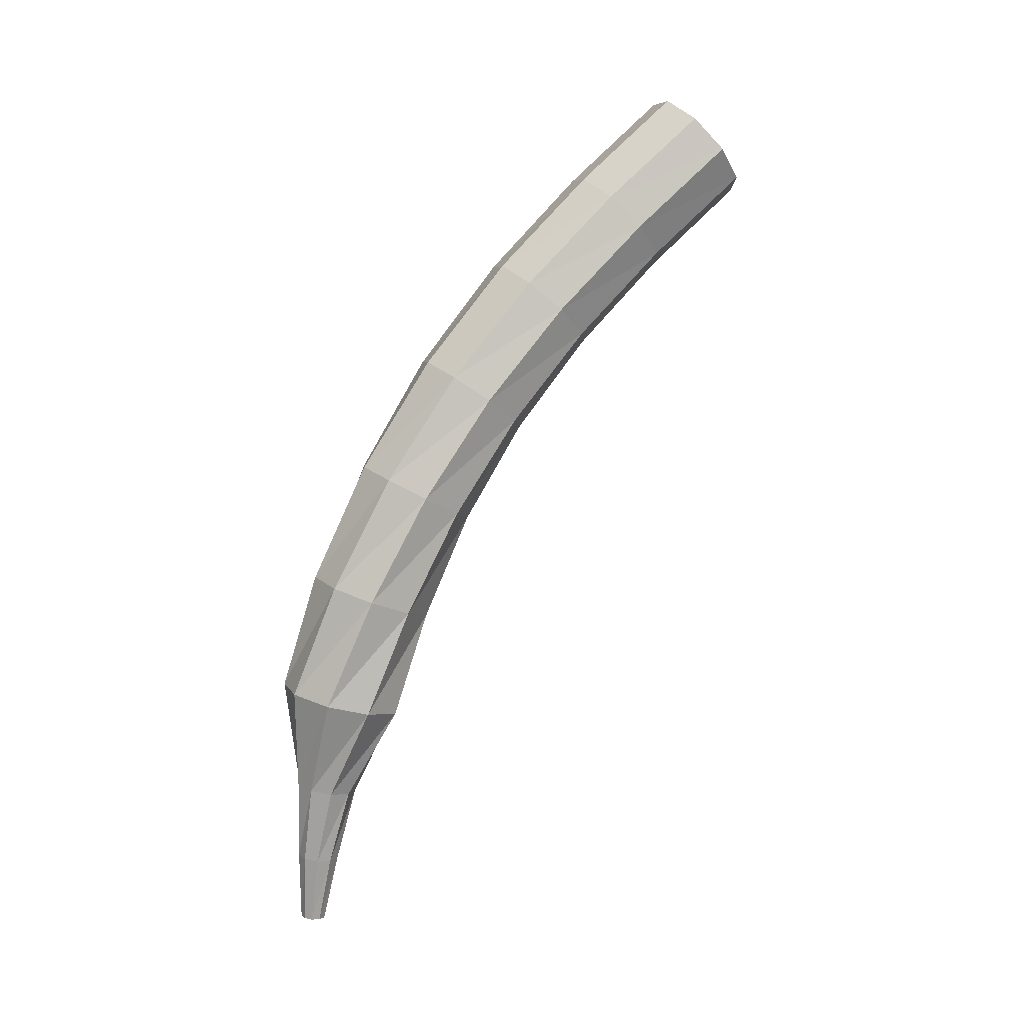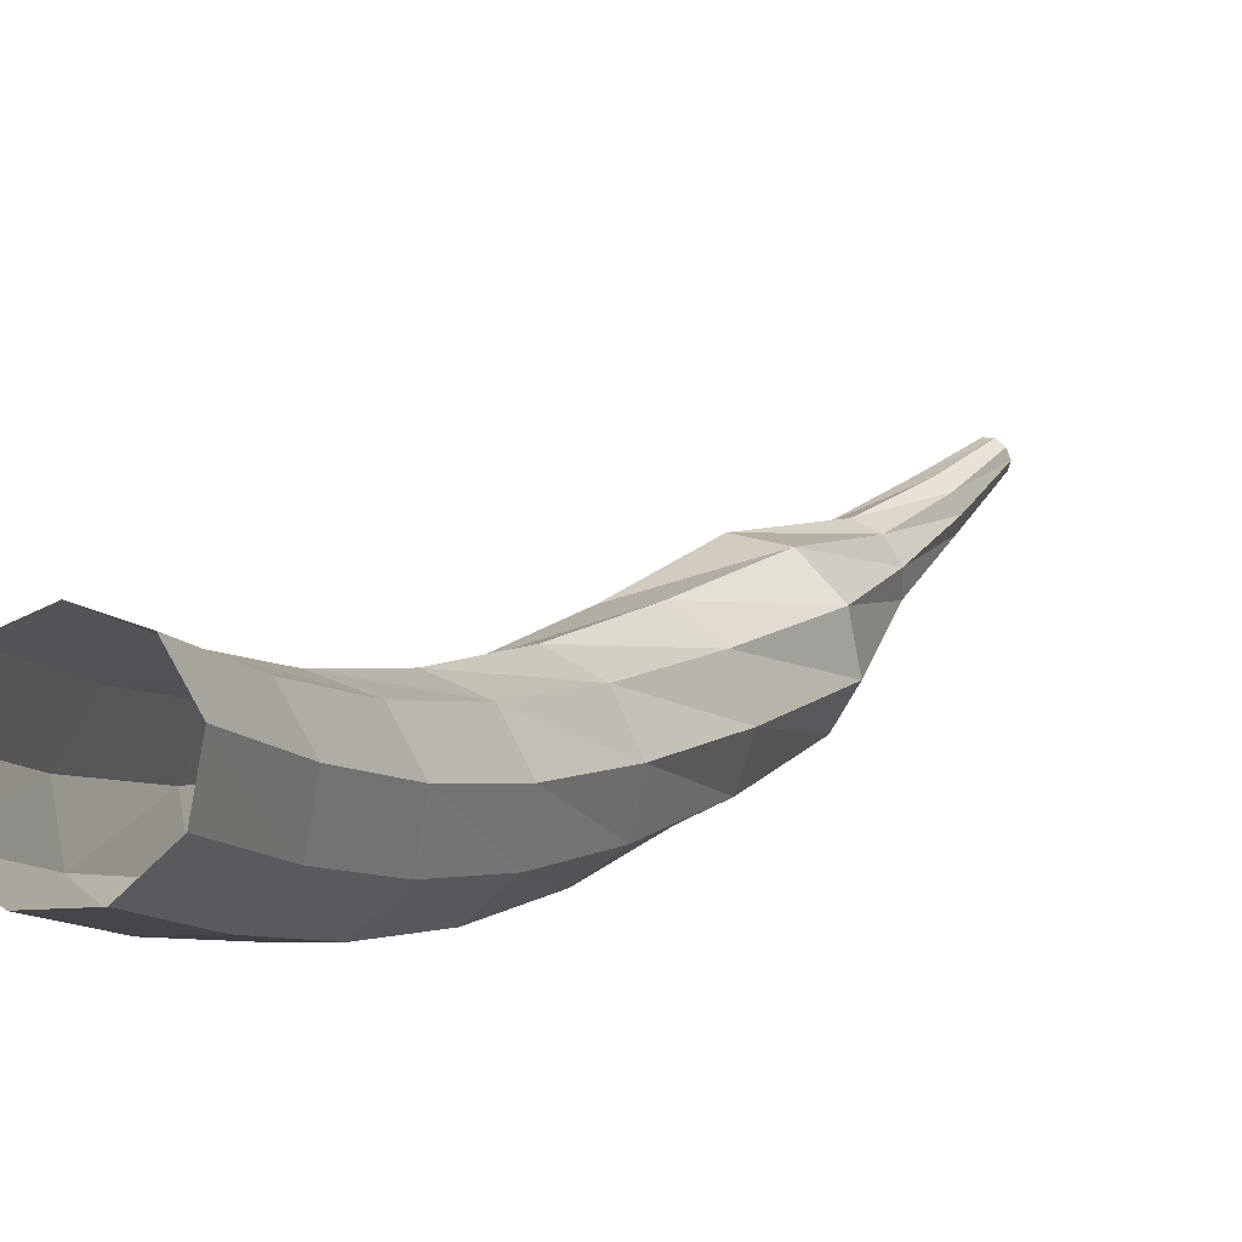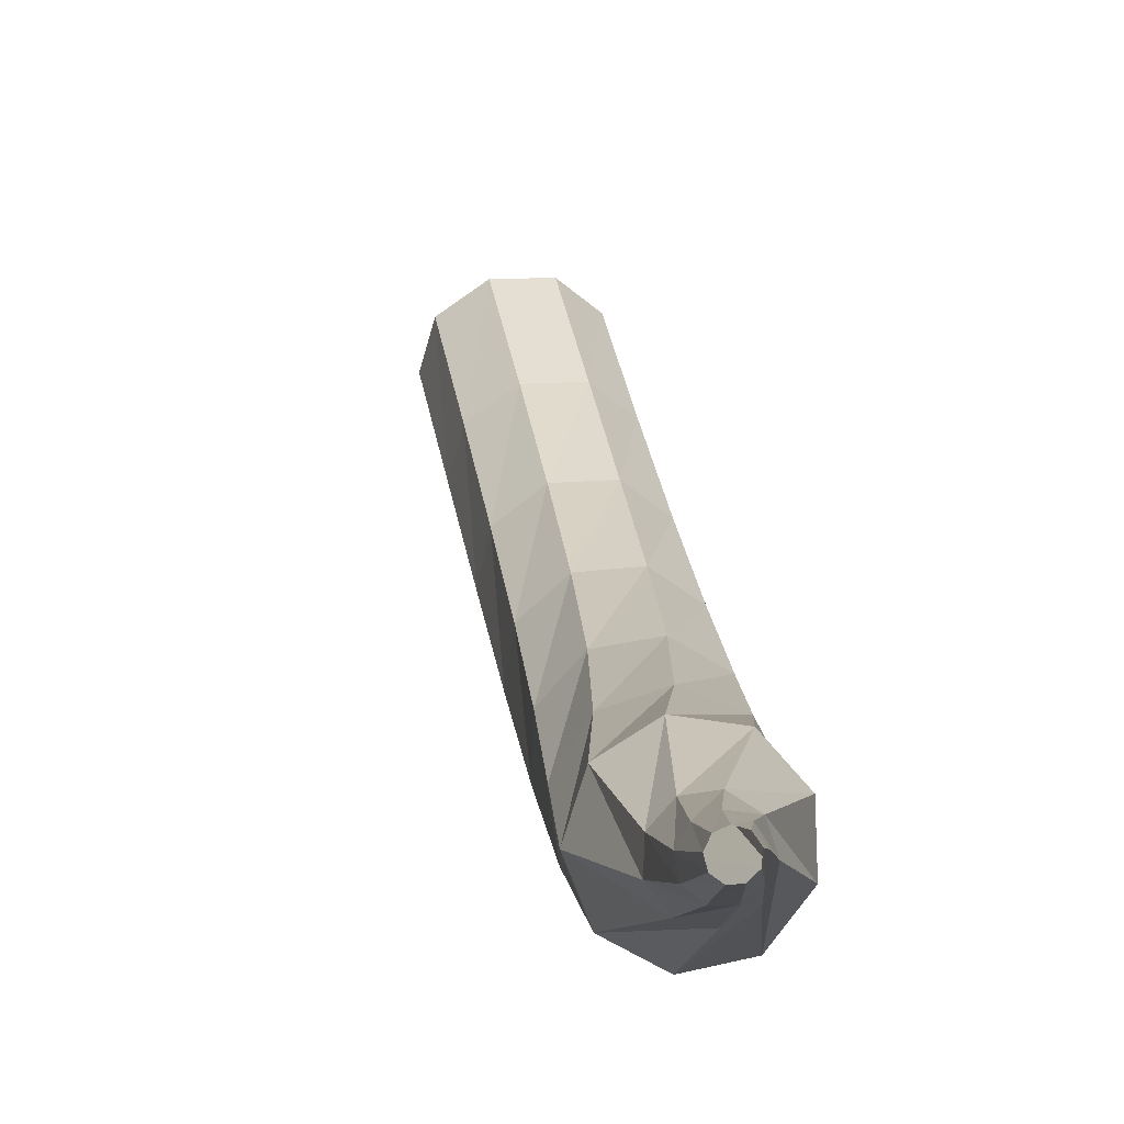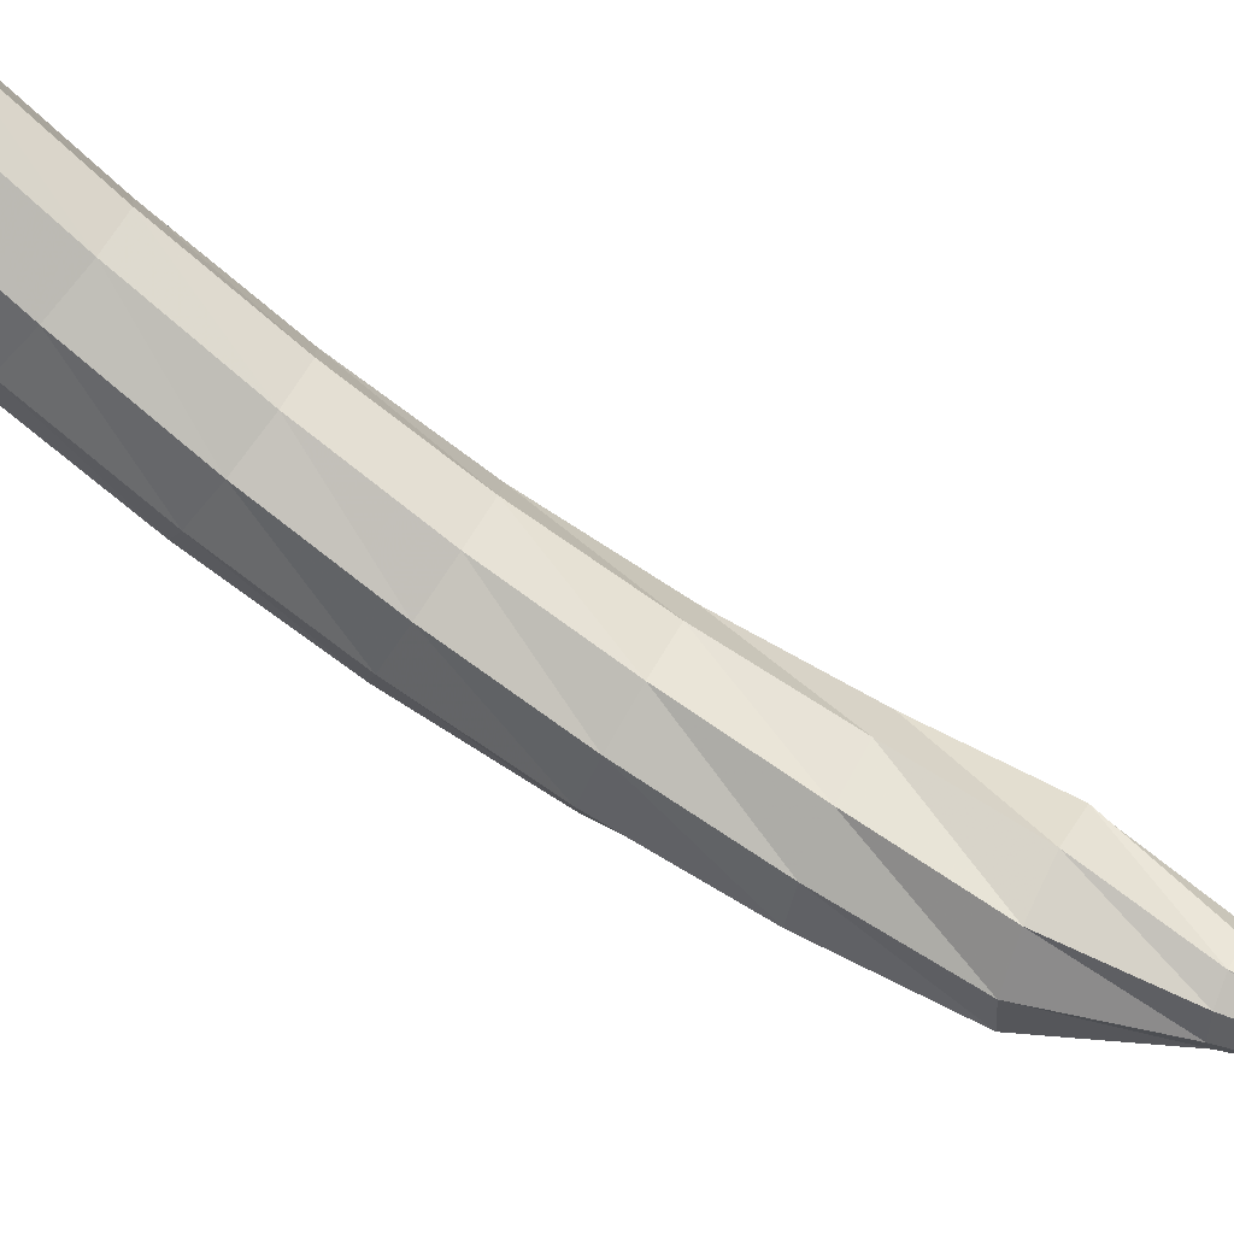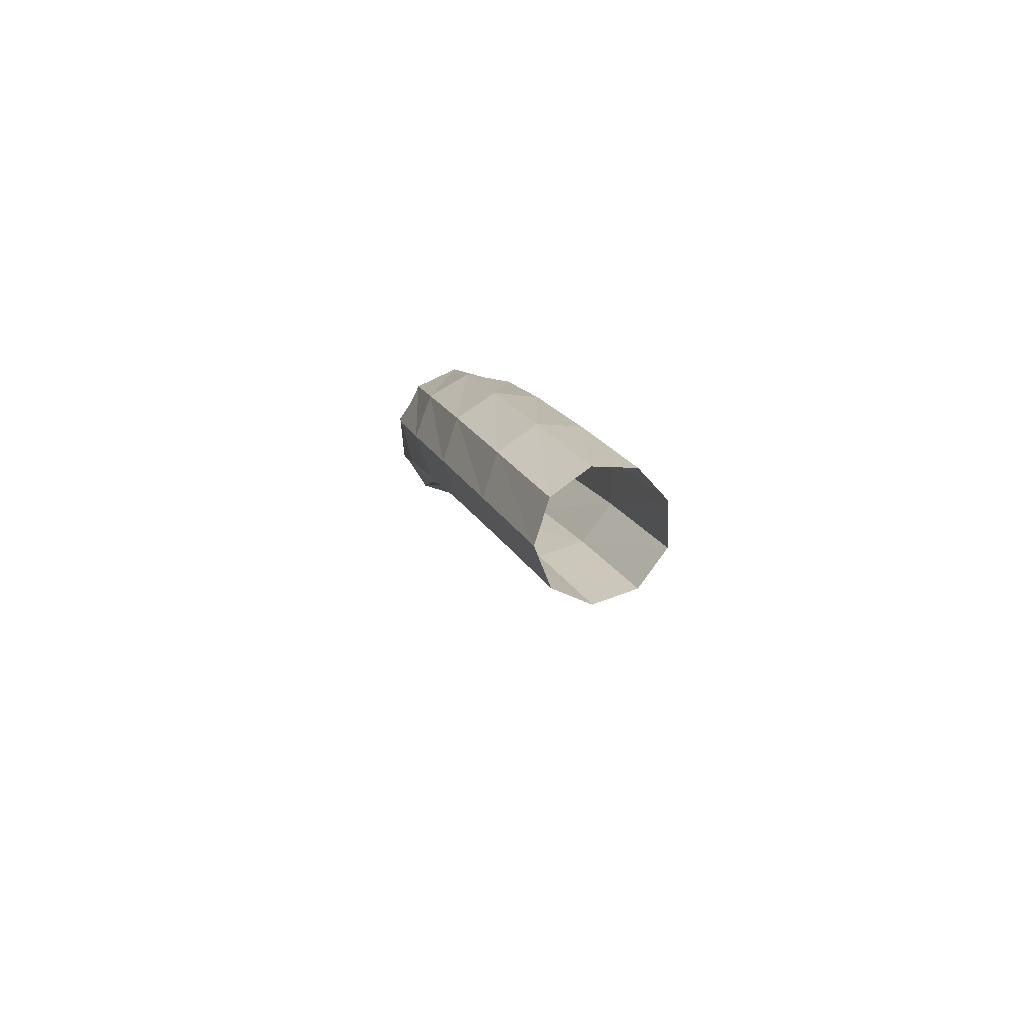
<metadata>
{"format":"obj","ext":"obj","renderer":"f3d","projection":"perspective","resolution":1024,"background":"white","views":[{"elev":-1.0,"azim":56.5,"up":"+Z"},{"elev":34.1,"azim":47.1,"up":"+Y"},{"elev":-4.9,"azim":-169.7,"up":"+Y"},{"elev":39.6,"azim":129.9,"up":"+Y"},{"elev":67.8,"azim":125.7,"up":"+Z"}]}
</metadata>
<code>
g tube1
v 109.7 98.83 157.8
v 110.2 99.21 157.2
v 111 99.17 156.9
v 111.7 98.72 157
v 112 98.08 157.5
v 111.7 97.54 158.1
v 111 97.36 158.6
v 110.2 97.63 158.7
v 109.7 98.2 158.4
v 109.7 98.83 157.8
v 108.9 97.25 156.1
v 109.4 97.64 155.6
v 110.2 97.6 155.3
v 111 97.14 155.4
v 111.2 96.48 155.8
v 111 95.93 156.4
v 110.3 95.75 156.9
v 109.5 96.01 157
v 108.9 96.61 156.7
v 108.9 97.25 156.1
v 108.2 95.84 154.4
v 108.8 96.25 153.9
v 109.6 96.2 153.6
v 110.3 95.7 153.7
v 110.5 95 154.1
v 110.2 94.42 154.6
v 109.5 94.23 155.1
v 108.7 94.52 155.1
v 108.2 95.16 154.9
v 108.2 95.84 154.4
v 107.6 94.66 152.4
v 108.2 95.08 152
v 109 95 151.8
v 109.6 94.45 151.8
v 109.8 93.7 152.2
v 109.4 93.09 152.7
v 108.7 92.91 153
v 107.9 93.24 153.1
v 107.5 93.93 152.9
v 107.6 94.66 152.4
v 107 93.78 150.4
v 107.6 94.17 150
v 108.5 94.02 149.8
v 109 93.4 149.9
v 109.1 92.6 150.2
v 108.7 92 150.6
v 107.9 91.87 150.9
v 107.1 92.27 150.9
v 106.8 93.03 150.8
v 107 93.78 150.4
v 106.5 93.24 148.2
v 107.2 93.54 147.9
v 108 93.27 147.8
v 108.5 92.55 147.8
v 108.4 91.73 148.1
v 107.8 91.19 148.4
v 107 91.17 148.6
v 106.3 91.7 148.6
v 106.1 92.52 148.5
v 106.5 93.24 148.2
v 106.2 93.03 146
v 107 93.15 145.8
v 107.7 92.69 145.7
v 108 91.89 145.8
v 107.7 91.1 145.9
v 107 90.71 146.2
v 106.2 90.89 146.3
v 105.6 91.56 146.4
v 105.7 92.41 146.3
v 106.2 93.03 146
v 106.2 92.4 144.1
v 106.6 92.34 144
v 106.9 92.02 144
v 106.9 91.59 144
v 106.7 91.26 144.1
v 106.3 91.17 144.2
v 105.9 91.37 144.2
v 105.7 91.77 144.3
v 105.9 92.17 144.2
v 106.2 92.4 144.1
v 106 92.19 142.6
v 106.3 92.09 142.6
v 106.4 91.84 142.5
v 106.4 91.56 142.5
v 106.2 91.38 142.6
v 105.9 91.38 142.6
v 105.7 91.57 142.7
v 105.6 91.85 142.7
v 105.8 92.09 142.7
v 106 92.19 142.6
v 105.8 92.04 141.3
v 105.9 91.97 141.2
v 106 91.82 141.2
v 106 91.65 141.2
v 105.8 91.55 141.3
v 105.7 91.57 141.3
v 105.5 91.69 141.3
v 105.5 91.86 141.3
v 105.6 92 141.3
v 105.8 92.04 141.3
f 1 2 12
f 12 11 1
f 2 3 13
f 13 12 2
f 3 4 14
f 14 13 3
f 4 5 15
f 15 14 4
f 5 6 16
f 16 15 5
f 6 7 17
f 17 16 6
f 7 8 18
f 18 17 7
f 8 9 19
f 19 18 8
f 9 10 20
f 20 19 9
f 11 12 22
f 22 21 11
f 12 13 23
f 23 22 12
f 13 14 24
f 24 23 13
f 14 15 25
f 25 24 14
f 15 16 26
f 26 25 15
f 16 17 27
f 27 26 16
f 17 18 28
f 28 27 17
f 18 19 29
f 29 28 18
f 19 20 30
f 30 29 19
f 21 22 32
f 32 31 21
f 22 23 33
f 33 32 22
f 23 24 34
f 34 33 23
f 24 25 35
f 35 34 24
f 25 26 36
f 36 35 25
f 26 27 37
f 37 36 26
f 27 28 38
f 38 37 27
f 28 29 39
f 39 38 28
f 29 30 40
f 40 39 29
f 31 32 42
f 42 41 31
f 32 33 43
f 43 42 32
f 33 34 44
f 44 43 33
f 34 35 45
f 45 44 34
f 35 36 46
f 46 45 35
f 36 37 47
f 47 46 36
f 37 38 48
f 48 47 37
f 38 39 49
f 49 48 38
f 39 40 50
f 50 49 39
f 41 42 52
f 52 51 41
f 42 43 53
f 53 52 42
f 43 44 54
f 54 53 43
f 44 45 55
f 55 54 44
f 45 46 56
f 56 55 45
f 46 47 57
f 57 56 46
f 47 48 58
f 58 57 47
f 48 49 59
f 59 58 48
f 49 50 60
f 60 59 49
f 51 52 62
f 62 61 51
f 52 53 63
f 63 62 52
f 53 54 64
f 64 63 53
f 54 55 65
f 65 64 54
f 55 56 66
f 66 65 55
f 56 57 67
f 67 66 56
f 57 58 68
f 68 67 57
f 58 59 69
f 69 68 58
f 59 60 70
f 70 69 59
f 61 62 72
f 72 71 61
f 62 63 73
f 73 72 62
f 63 64 74
f 74 73 63
f 64 65 75
f 75 74 64
f 65 66 76
f 76 75 65
f 66 67 77
f 77 76 66
f 67 68 78
f 78 77 67
f 68 69 79
f 79 78 68
f 69 70 80
f 80 79 69
f 71 72 82
f 82 81 71
f 72 73 83
f 83 82 72
f 73 74 84
f 84 83 73
f 74 75 85
f 85 84 74
f 75 76 86
f 86 85 75
f 76 77 87
f 87 86 76
f 77 78 88
f 88 87 77
f 78 79 89
f 89 88 78
f 79 80 90
f 90 89 79
f 81 82 92
f 92 91 81
f 82 83 93
f 93 92 82
f 83 84 94
f 94 93 83
f 84 85 95
f 95 94 84
f 85 86 96
f 96 95 85
f 86 87 97
f 97 96 86
f 87 88 98
f 98 97 87
f 88 89 99
f 99 98 88
f 89 90 100
f 100 99 89
g

</code>
